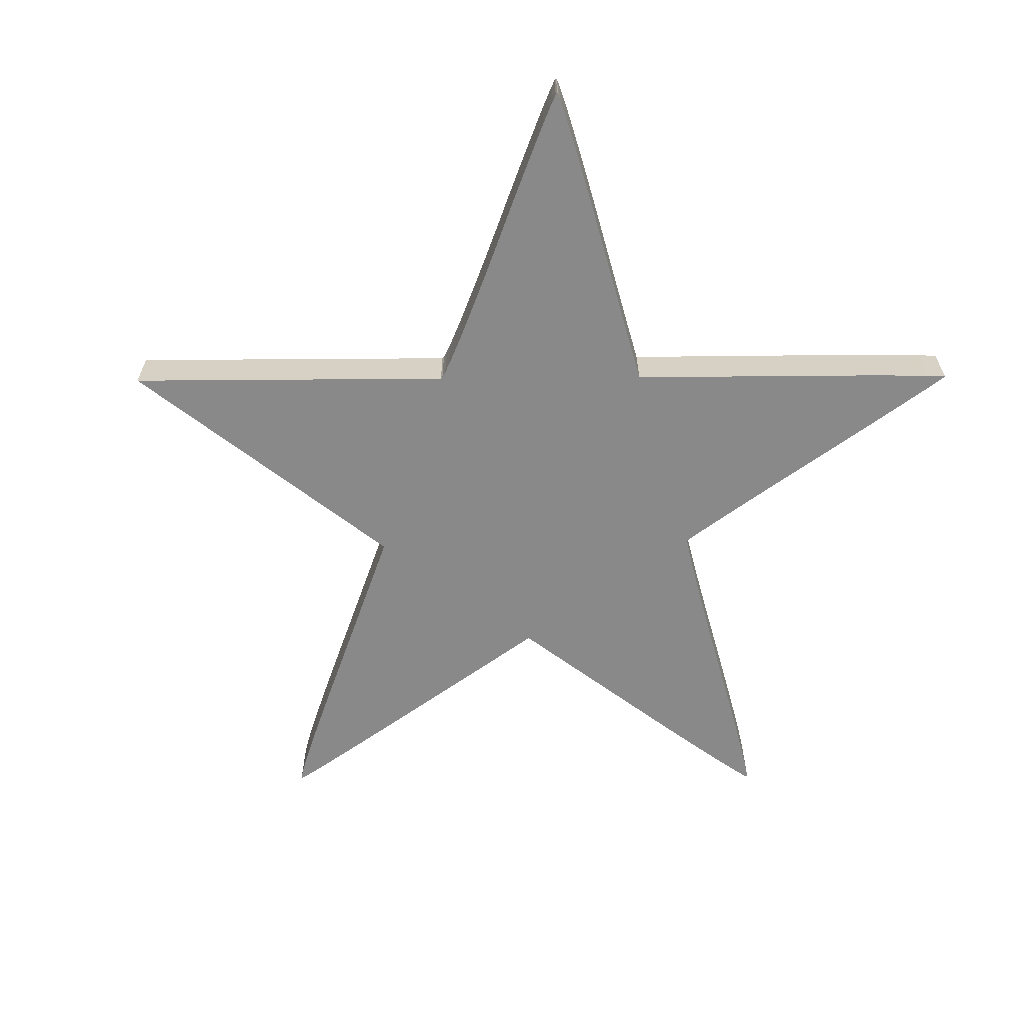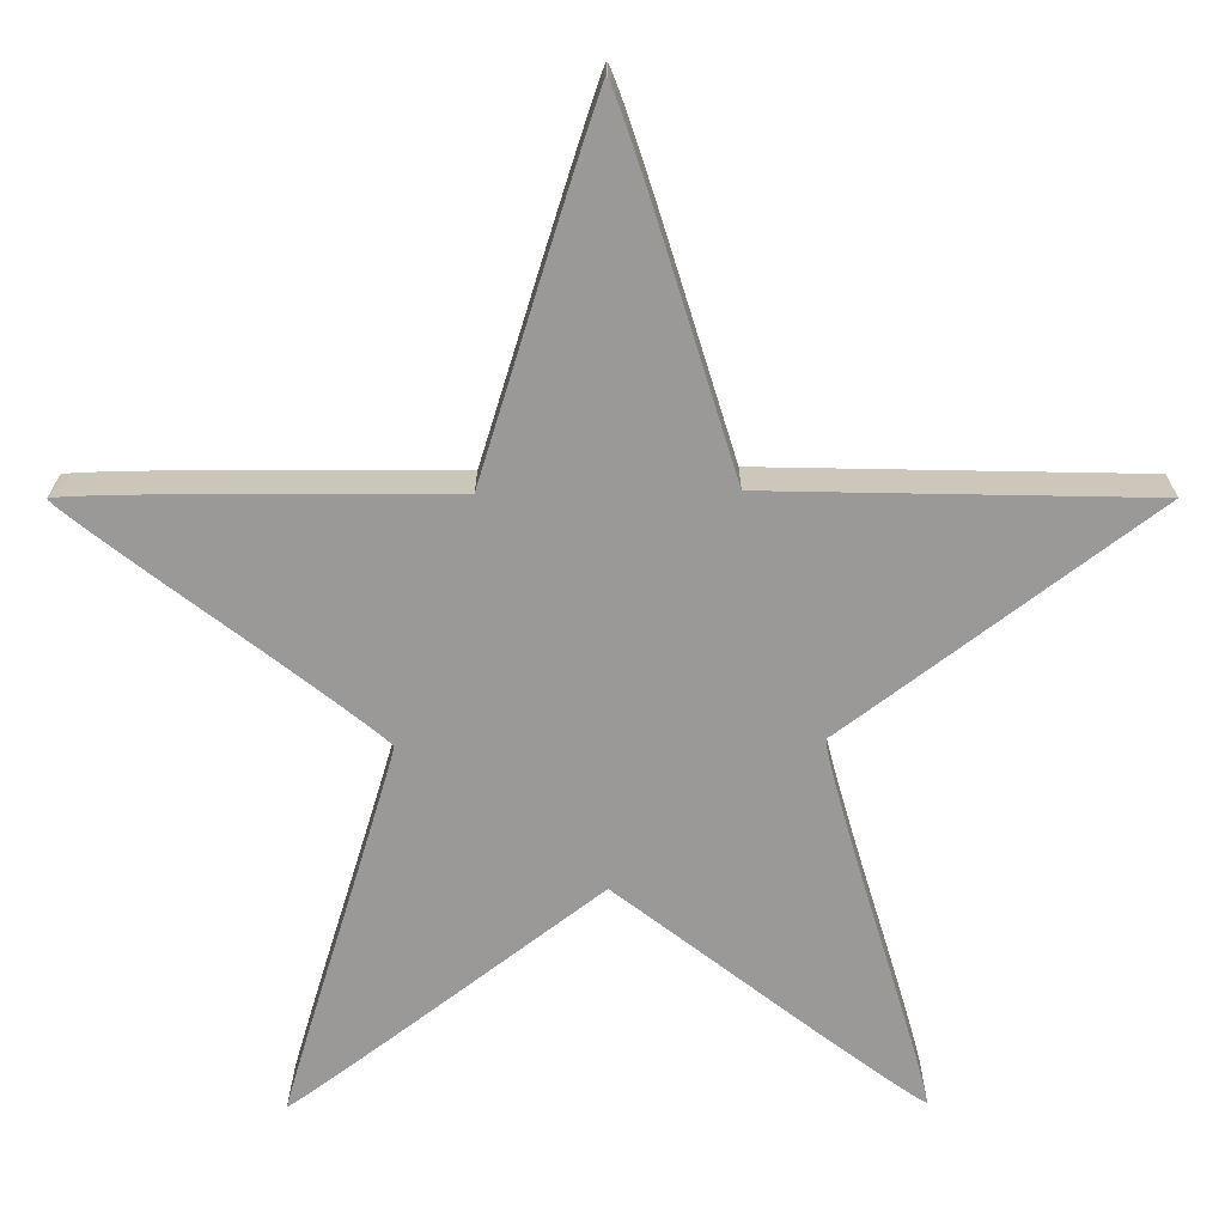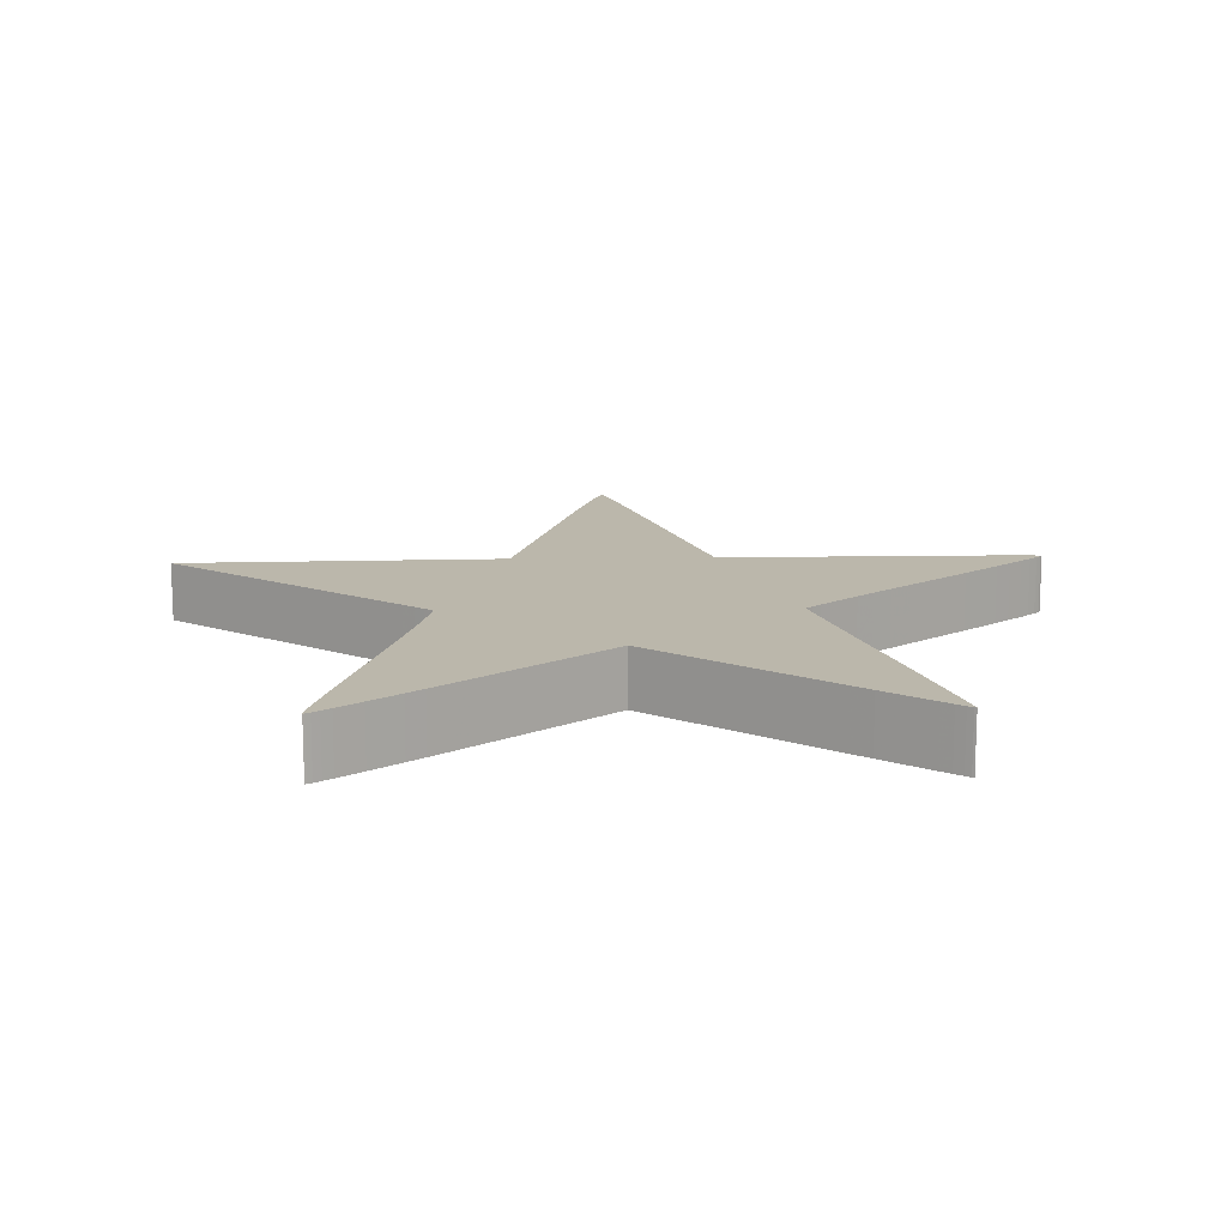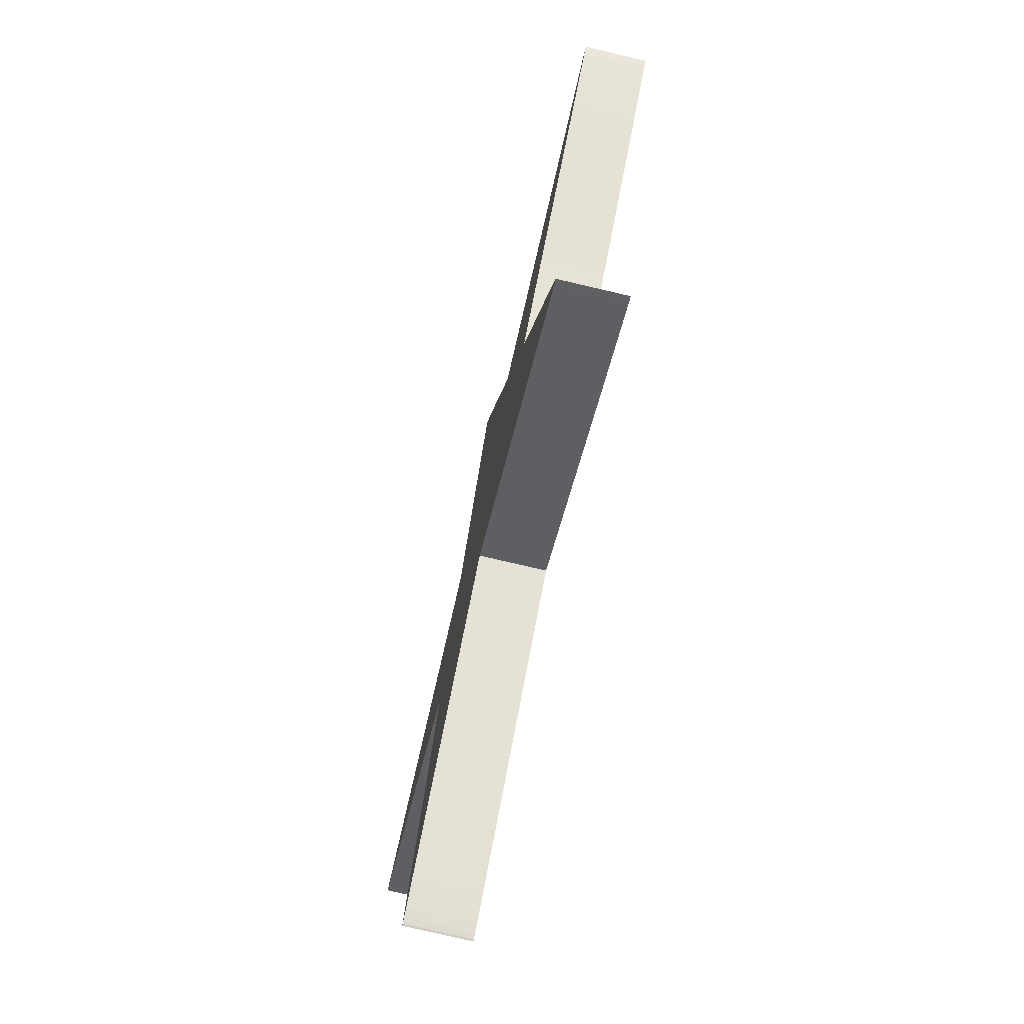
<metadata>
{"format":"obj","ext":"obj","renderer":"f3d","projection":"perspective","resolution":1024,"background":"white","views":[{"elev":-63.1,"azim":-36.9,"up":"+Z"},{"elev":21.1,"azim":-179.9,"up":"+Y"},{"elev":14.2,"azim":-2.3,"up":"+Z"},{"elev":-78.1,"azim":76.9,"up":"+Y"}]}
</metadata>
<code>
o obj_0
v 67.19 		17.3 		0
v 70.01 		17.22 		0
v 39.7 		-11.17 		10
v 42.64 		-8.87 		10
v 72.3 		17.13 		0
v 74 		17.03 		0
v 75.06 		16.92 		0
v 75.4 		16.8 		0
v 75.11 		16.43 		0
v 74.25 		15.66 		0
v 72.88 		14.51 		0
v 71.05 		13.03 		0
v 68.8 		11.24 		0
v 66.18 		9.182 		0
v -28.3 		-17.6 		0
v -28.74 		-17.29 		0
v -29.73 		-16.55 		0
v -31.23 		-15.42 		0
v 0.325 		69.98 		0
v 45.85 		-6.384 		10
v 0.941 		71.55 		0
v 1.372 		72.48 		0
v 1.6 		72.7 		0
v 1.825 		72.22 		0
v 2.248 		71.08 		0
v 2.851 		69.31 		0
v 3.616 		67 		0
v 49.28 		-3.747 		10
v -8.118 		-47.53 		10
v -28.45 		-19.17 		0
v -28.27 		-18.05 		0
v -8.118 		-47.53 		0
v 52.9 		-1 		10
v -28.84 		-20.92 		0
v -13.01 		-51.27 		0
v -13.01 		-51.27 		10
v -15.78 		-53.38 		10
v -15.78 		-53.38 		0
v 4.525 		64.19 		0
v 5.56 		60.94 		0
v 6.703 		57.32 		0
v 7.936 		53.38 		0
v 32.14 		-24.59 		10
v 9.241 		49.19 		0
v 31.45 		-22.24 		10
v 10.6 		44.8 		0
v -29.41 		-23.23 		0
v -10.44 		-49.3 		10
v -10.44 		-49.3 		0
v -30.16 		-26.06 		0
v 30.93 		-20.45 		10
v -27.86 		-62.62 		0
v -27.86 		-62.62 		10
v 30.61 		-19.28 		10
v -31.07 		-29.35 		0
v 19 		17.5 		0
v 30.5 		-18.8 		10
v 47.2 		17.5 		0
v 51.78 		17.49 		0
v 56.13 		17.47 		0
v 60.19 		17.42 		0
v 63.89 		17.37 		0
v 30.8 		-18.45 		10
v 63.23 		6.896 		0
v 60 		4.413 		0
v 56.54 		1.769 		0
v 31.65 		-17.69 		10
v -33.17 		-13.95 		0
v -35.51 		-12.18 		0
v -38.21 		-10.13 		0
v -41.2 		-7.846 		0
v -44.45 		-5.373 		0
v -47.9 		-2.745 		0
v -51.5 		0 		0
v -6.095 		-45.98 		10
v -6.095 		-45.98 		0
v -2.3 		-43.1 		0
v -3.138 		-43.73 		0
v 33.98 		-30.75 		0
v -24.8 		-60.3 		0
v -21.72 		-57.94 		0
v 32.99 		-27.45 		0
v -18.7 		-55.62 		0
v -4.419 		-44.71 		10
v -4.419 		-44.71 		0
v -30.78 		-64.81 		0
v -30.78 		-64.81 		10
v 33.01 		-16.54 		0
v 34.84 		-15.04 		0
v 40.38 		-51.67 		10
v 39 		-47.2 		10
v 37.62 		-42.72 		10
v 42.88 		-59.89 		10
v 41.68 		-55.92 		10
v 37.09 		-13.24 		0
v 39.7 		-11.17 		0
v 36.31 		-38.45 		10
v 42.64 		-8.87 		0
v 43.98 		-63.52 		10
v 45.85 		-6.384 		0
v 35.09 		-34.44 		10
v 49.28 		-3.747 		0
v -32.13 		-33.04 		0
v 52.9 		-1 		0
v 1.4 		-40.3 		10
v 24.2 		-57.8 		10
v 27.88 		-60.62 		10
v 31.38 		-63.28 		10
v -32.13 		-33.04 		10
v 31.45 		-22.24 		0
v 32.14 		-24.59 		0
v 30.93 		-20.45 		0
v -33.31 		-37.09 		0
v 30.61 		-19.28 		0
v -34.6 		-41.42 		0
v -3.138 		-43.73 		10
v -36 		-46 		0
v 30.5 		-18.8 		0
v -33.31 		-37.09 		10
v 30.8 		-18.45 		0
v -34.6 		-41.42 		10
v -40.97 		-62.41 		0
v -39.88 		-58.74 		0
v -38.68 		-54.74 		0
v -37.38 		-50.48 		0
v 31.65 		-17.69 		0
v -36 		-46 		10
v 47.3 		-75 		10
v 47.22 		-74.61 		10
v 46.93 		-73.53 		10
v 46.44 		-71.82 		10
v 45.77 		-69.55 		10
v 44.95 		-66.76 		10
v 34.66 		-65.77 		10
v 37.67 		-68.03 		10
v 40.36 		-70.04 		10
v 42.68 		-71.75 		10
v 44.59 		-73.14 		10
v 46.02 		-74.17 		10
v 46.94 		-74.8 		10
v 6.703 		57.32 		10
v 7.936 		53.38 		10
v -73.8 		17 		10
v -51.5 		0 		10
v -33.52 		-66.84 		0
v -36.03 		-68.69 		0
v -38.27 		-70.33 		0
v 5.56 		60.94 		10
v -40.22 		-71.71 		0
v -41.81 		-72.82 		0
v -43.01 		-73.63 		0
v -43.79 		-74.1 		0
v -44.1 		-74.2 		0
v -44.07 		-73.75 		0
v 4.525 		64.19 		10
v -43.82 		-72.61 		0
v -16.2 		18 		10
v -43.37 		-70.85 		0
v -42.73 		-68.52 		0
v -6.211 		50.19 		10
v -41.92 		-65.69 		0
v -7.6 		45.7 		10
v -16.2 		18 		0
v 37.62 		-42.72 		0
v 39 		-47.2 		0
v 40.38 		-51.67 		0
v -6.211 		50.19 		0
v 41.68 		-55.92 		0
v -7.6 		45.7 		0
v 42.88 		-59.89 		0
v -0.458 		67.82 		10
v -1.387 		65.12 		10
v -2.446 		61.96 		10
v -3.616 		58.37 		10
v 36.31 		-38.45 		0
v -4.877 		54.43 		10
v 43.98 		-63.52 		0
v -0.458 		67.82 		0
v 75.4 		16.8 		10
v 75.06 		16.92 		10
v 74 		17.03 		10
v 72.3 		17.13 		10
v 70.01 		17.22 		10
v 67.19 		17.3 		10
v -1.387 		65.12 		0
v 35.09 		-34.44 		0
v -31.07 		-29.35 		10
v 66.18 		9.182 		10
v 68.8 		11.24 		10
v 71.05 		13.03 		10
v 72.88 		14.51 		10
v -2.446 		61.96 		0
v 74.25 		15.66 		10
v 75.11 		16.43 		10
v -28.27 		-18.05 		10
v -3.616 		58.37 		0
v -4.877 		54.43 		0
v 31.38 		-63.28 		0
v 27.88 		-60.62 		0
v 24.2 		-57.8 		0
v 1.6 		72.7 		10
v 1.4 		-40.3 		0
v 1.372 		72.48 		10
v 0.941 		71.55 		10
v 0.325 		69.98 		10
v 3.616 		67 		10
v -31.23 		-15.42 		10
v 2.851 		69.31 		10
v 2.248 		71.08 		10
v -29.73 		-16.55 		10
v 1.825 		72.22 		10
v -28.74 		-17.29 		10
v -28.3 		-17.6 		10
v 10.6 		44.8 		10
v 9.241 		49.19 		10
v -28.45 		-19.17 		10
v -28.84 		-20.92 		10
v 44.95 		-66.76 		0
v 45.77 		-69.55 		0
v 46.44 		-71.82 		0
v 46.93 		-73.53 		0
v 47.22 		-74.61 		0
v 47.3 		-75 		0
v -29.41 		-23.23 		10
v 46.94 		-74.8 		0
v 46.02 		-74.17 		0
v 44.59 		-73.14 		0
v 42.68 		-71.75 		0
v 40.36 		-70.04 		0
v 37.67 		-68.03 		0
v 34.66 		-65.77 		0
v -30.16 		-26.06 		10
v 63.89 		17.37 		10
v 60.19 		17.42 		10
v 56.13 		17.47 		10
v 51.78 		17.49 		10
v 47.2 		17.5 		10
v 19 		17.5 		10
v 56.54 		1.769 		10
v 60 		4.413 		10
v 63.23 		6.896 		10
v -73.8 		17 		0
v -47.9 		-2.745 		10
v -44.45 		-5.373 		10
v -41.2 		-7.846 		10
v -38.21 		-10.13 		10
v -35.51 		-12.18 		10
v -33.17 		-13.95 		10
v 33.98 		-30.75 		10
v -2.3 		-43.1 		10
v 32.99 		-27.45 		10
v -24.8 		-60.3 		10
v -21.72 		-57.94 		10
v -18.7 		-55.62 		10
v 33.01 		-16.54 		10
v 34.84 		-15.04 		10
v 37.09 		-13.24 		10
v -37.38 		-50.48 		10
v -38.68 		-54.74 		10
v -39.88 		-58.74 		10
v -40.97 		-62.41 		10
v -44.1 		-74.2 		10
v -43.79 		-74.1 		10
v -43.01 		-73.63 		10
v -41.81 		-72.82 		10
v -40.22 		-71.71 		10
v -38.27 		-70.33 		10
v -36.03 		-68.69 		10
v -33.52 		-66.84 		10
v -41.92 		-65.69 		10
v -42.73 		-68.52 		10
v -43.37 		-70.85 		10
v -43.82 		-72.61 		10
v -44.07 		-73.75 		10
g group_0_11909273
f 9 10 6
f 7 9 6
f 5 6 10
f 8 9 7
f 10 11 5
f 2 5 11
f 11 12 2
f 1 2 12
f 1 12 13
f 14 62 13
f 18 163 17
f 68 163 18
f 4 238 3
f 16 163 15
f 22 24 21
f 23 24 22
f 24 25 21
f 19 21 25
f 19 25 26
f 27 178 26
f 28 238 20
f 29 48 32
f 31 15 118
f 35 36 37
f 35 37 38
f 167 197 42
f 42 44 167
f 169 167 44
f 44 46 169
f 48 36 35
f 48 35 49
f 51 105 45
f 238 213 57
f 50 47 78
f 47 34 202
f 34 30 202
f 48 49 32
f 61 64 60
f 64 65 60
f 59 60 65
f 62 14 61
f 1 13 62
f 14 64 61
f 65 66 59
f 58 59 66
f 66 104 58
f 87 52 53
f 69 163 68
f 71 163 70
f 72 163 71
f 73 163 72
f 74 163 73
f 75 29 32
f 75 32 76
f 46 56 163
f 51 54 105
f 63 238 57
f 43 45 105
f 52 86 124
f 84 75 76
f 84 76 85
f 79 186 202
f 80 52 124
f 238 63 67
f 20 238 4
f 81 80 125
f 124 125 80
f 91 106 90
f 90 107 94
f 83 81 117
f 125 117 81
f 36 119 37
f 48 119 36
f 88 56 89
f 117 115 83
f 92 106 91
f 94 108 93
f 95 89 56
f 96 95 56
f 252 253 258
f 29 109 48
f 101 105 97
f 75 187 29
f 38 83 115
f 123 124 86
f 123 86 145
f 98 56 100
f 84 232 75
f 102 56 104
f 102 100 56
f 56 58 104
f 108 94 107
f 107 90 106
f 106 92 105
f 195 216 57
f 76 32 55
f 85 76 50
f 49 35 113
f 35 38 113
f 115 113 38
f 111 82 202
f 55 50 76
f 119 48 109
f 127 254 121
f 216 217 105
f 105 54 216
f 112 110 202
f 121 37 119
f 118 163 120
f 113 103 49
f 32 49 103
f 103 55 32
f 110 111 202
f 82 79 202
f 138 139 130
f 131 138 130
f 132 137 131
f 99 135 133
f 93 134 99
f 133 136 132
f 97 105 92
f 134 93 108
f 135 99 134
f 136 133 135
f 137 132 136
f 138 131 137
f 139 140 130
f 129 130 140
f 128 129 140
f 41 141 142
f 41 142 42
f 40 148 141
f 40 141 41
f 243 244 157
f 144 243 157
f 98 96 56
f 120 163 126
f 114 112 202
f 202 30 114
f 114 30 118
f 88 126 56
f 143 144 157
f 214 215 162
f 143 157 163
f 149 150 158
f 158 159 149
f 154 156 151
f 152 154 151
f 156 158 150
f 153 154 152
f 150 151 156
f 147 149 159
f 159 161 147
f 146 147 161
f 145 146 122
f 123 145 122
f 161 122 146
f 167 169 162
f 167 162 160
f 170 198 168
f 198 199 168
f 177 231 170
f 218 230 177
f 162 169 163
f 162 163 157
f 166 168 199
f 199 200 166
f 19 178 171
f 142 141 176
f 176 160 142
f 215 142 160
f 157 214 162
f 174 176 141
f 178 185 172
f 178 172 171
f 109 29 187
f 190 191 183
f 183 184 190
f 189 190 184
f 184 233 189
f 182 183 191
f 191 193 182
f 181 182 193
f 193 194 181
f 180 181 194
f 179 180 194
f 185 192 173
f 185 173 172
f 192 196 174
f 192 174 173
f 196 197 176
f 196 176 174
f 164 165 200
f 200 202 164
f 175 164 202
f 186 175 202
f 55 103 109
f 55 109 187
f 148 155 173
f 173 174 148
f 141 148 174
f 204 205 209
f 209 211 204
f 203 204 211
f 201 203 211
f 56 126 163
f 78 47 77
f 77 47 202
f 213 157 212
f 246 247 157
f 155 206 172
f 171 172 206
f 206 208 171
f 205 171 208
f 208 209 205
f 172 173 155
f 195 57 213
f 15 31 195
f 250 105 224
f 17 210 207
f 17 207 18
f 116 250 224
f 232 116 224
f 217 224 105
f 16 212 210
f 16 210 17
f 226 227 221
f 220 221 227
f 222 225 221
f 223 225 222
f 226 221 225
f 227 228 220
f 219 220 228
f 228 229 219
f 218 219 229
f 218 229 230
f 198 170 231
f 231 177 230
f 165 166 200
f 213 212 16
f 213 16 15
f 234 235 241
f 236 240 235
f 237 239 236
f 238 33 237
f 233 234 188
f 28 33 238
f 240 236 239
f 239 237 33
f 241 235 240
f 188 234 241
f 188 189 233
f 157 213 238
f 187 75 232
f 116 232 84
f 74 242 163
f 31 118 30
f 16 17 163
f 70 163 69
f 213 15 195
f 160 162 215
f 238 214 157
f 86 87 145
f 245 246 157
f 244 245 157
f 248 207 157
f 207 210 157
f 247 248 157
f 210 212 157
f 87 86 52
f 54 57 216
f 249 105 101
f 78 116 84
f 78 84 85
f 43 105 251
f 251 105 249
f 127 258 253
f 254 127 253
f 196 192 40
f 192 185 39
f 39 40 192
f 40 41 196
f 27 39 185
f 178 27 185
f 19 26 178
f 197 196 41
f 41 42 197
f 163 169 46
f 113 119 103
f 109 103 119
f 37 121 254
f 78 85 50
f 163 118 15
f 119 113 115
f 119 115 121
f 257 238 256
f 67 255 238
f 3 238 257
f 255 256 238
f 121 115 117
f 121 117 127
f 127 117 125
f 127 125 258
f 265 266 272
f 271 272 266
f 266 267 271
f 125 124 259
f 125 259 258
f 67 63 120
f 67 120 126
f 124 123 260
f 124 260 259
f 123 122 261
f 123 261 260
f 261 270 268
f 268 269 261
f 260 261 269
f 269 87 260
f 259 260 87
f 87 53 259
f 258 259 252
f 53 252 259
f 267 268 270
f 272 273 265
f 264 265 273
f 270 271 267
f 273 274 264
f 263 264 274
f 262 263 274
f 188 14 13
f 188 13 189
f 67 126 88
f 13 12 190
f 13 190 189
f 12 11 191
f 12 191 190
f 170 93 177
f 270 261 161
f 122 161 261
f 11 10 193
f 11 193 191
f 177 93 99
f 10 9 194
f 10 194 193
f 161 159 271
f 161 271 270
f 9 8 179
f 9 179 194
f 168 94 93
f 168 93 170
f 8 7 180
f 8 180 179
f 159 158 272
f 159 272 271
f 7 6 181
f 7 181 180
f 166 90 94
f 166 94 168
f 6 5 182
f 6 182 181
f 158 156 273
f 158 273 272
f 5 2 183
f 5 183 182
f 165 91 90
f 165 90 166
f 2 1 184
f 2 184 183
f 156 154 274
f 156 274 273
f 92 91 165
f 92 165 164
f 154 153 262
f 154 262 274
f 97 92 164
f 97 164 175
f 27 206 155
f 27 26 208
f 27 208 206
f 152 263 262
f 152 262 153
f 26 25 209
f 26 209 208
f 25 24 211
f 25 211 209
f 99 218 177
f 151 264 263
f 151 263 152
f 24 23 201
f 24 201 211
f 23 22 203
f 23 203 201
f 101 97 175
f 101 175 186
f 150 265 264
f 150 264 151
f 22 21 204
f 22 204 203
f 21 19 205
f 21 205 204
f 149 266 265
f 149 265 150
f 101 186 79
f 19 171 205
f 155 39 27
f 200 106 105
f 200 105 202
f 147 267 266
f 147 266 149
f 44 215 214
f 44 214 46
f 42 142 215
f 42 215 44
f 199 107 106
f 199 106 200
f 146 268 267
f 146 267 147
f 198 108 107
f 198 107 199
f 145 269 268
f 145 268 146
f 87 269 145
f 202 105 77
f 108 198 134
f 231 134 198
f 195 31 30
f 195 30 216
f 230 135 134
f 230 134 231
f 216 30 34
f 216 34 217
f 217 34 47
f 217 47 224
f 229 136 135
f 229 135 230
f 224 47 50
f 224 50 232
f 228 137 136
f 228 136 229
f 232 50 55
f 232 55 187
f 227 138 137
f 227 137 228
f 68 18 248
f 207 248 18
f 226 139 138
f 226 138 227
f 73 243 144
f 73 144 74
f 225 140 139
f 225 139 226
f 72 244 243
f 72 243 73
f 223 128 140
f 223 140 225
f 71 245 244
f 71 244 72
f 70 246 245
f 70 245 71
f 222 129 128
f 222 128 223
f 69 247 246
f 69 246 70
f 221 130 129
f 221 129 222
f 248 247 69
f 248 69 68
f 220 131 130
f 220 130 221
f 77 250 116
f 77 116 78
f 219 132 131
f 219 131 220
f 105 250 77
f 218 133 132
f 218 132 219
f 253 252 80
f 253 80 81
f 99 133 218
f 163 242 143
f 254 253 81
f 254 81 83
f 144 143 242
f 144 242 74
f 176 167 160
f 252 53 80
f 167 176 197
f 37 254 83
f 37 83 38
f 53 52 80
f 155 148 40
f 155 40 39
f 65 240 239
f 65 239 66
f 64 241 240
f 64 240 65
f 64 14 241
f 188 241 14
f 233 184 62
f 1 62 184
f 62 61 234
f 62 234 233
f 61 60 235
f 61 235 234
f 60 59 236
f 60 236 235
f 59 58 237
f 59 237 236
f 58 56 238
f 58 238 237
f 239 33 66
f 238 56 214
f 46 214 56
f 249 101 79
f 251 249 79
f 251 79 82
f 82 111 251
f 43 251 111
f 255 67 88
f 256 255 88
f 256 88 89
f 257 256 89
f 257 89 95
f 3 257 95
f 3 95 96
f 4 3 96
f 4 96 98
f 20 4 98
f 20 98 100
f 28 20 100
f 28 100 102
f 104 33 28
f 104 28 102
f 33 104 66
f 45 43 111
f 45 111 110
f 51 45 110
f 51 110 112
f 54 51 112
f 54 112 114
f 57 54 114
f 57 114 118
f 63 57 118
f 63 118 120

</code>
